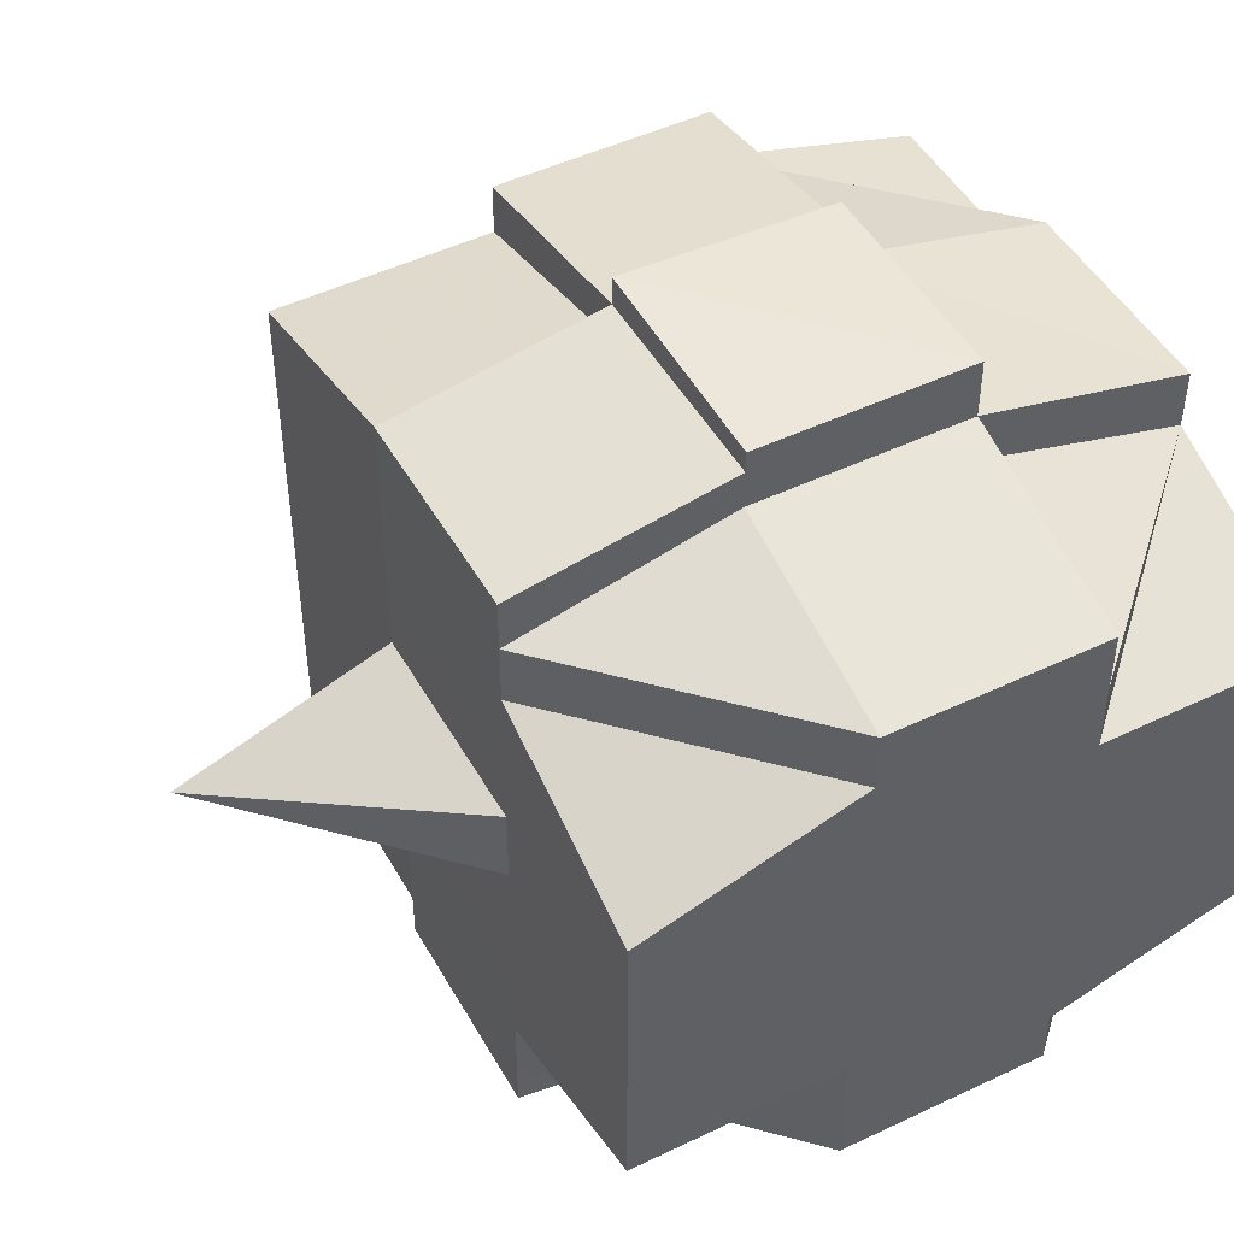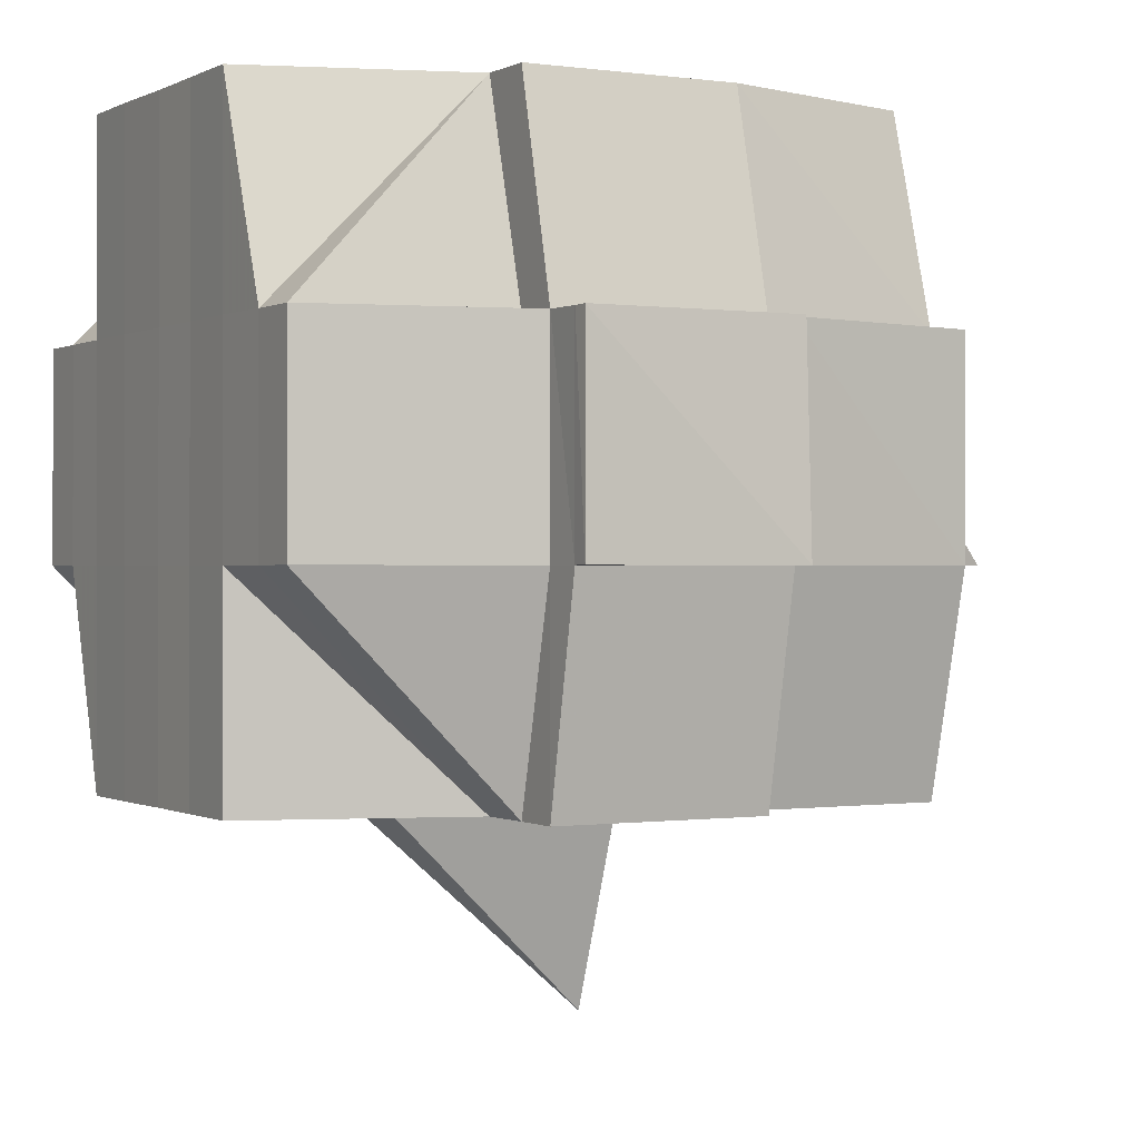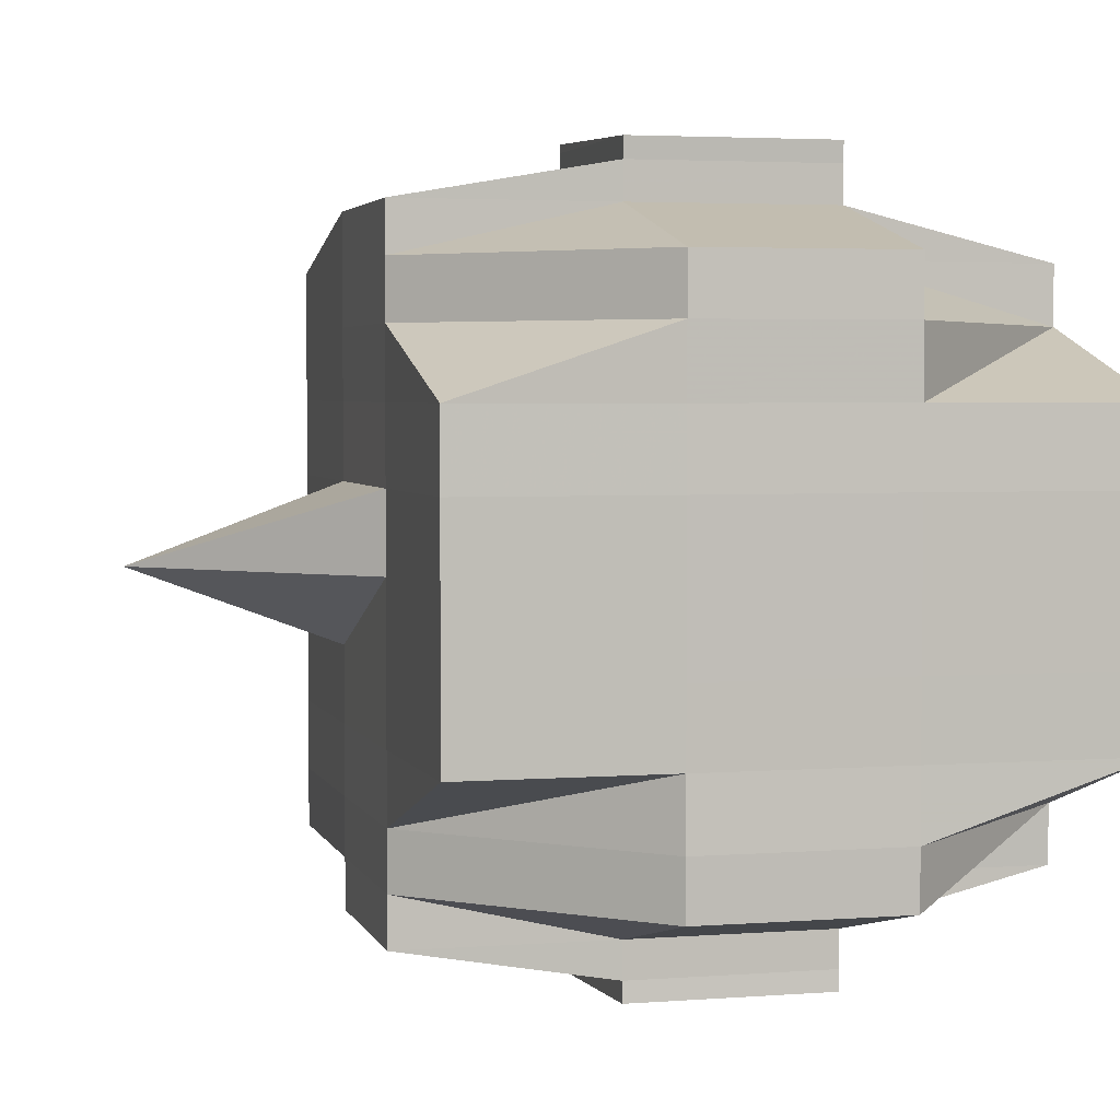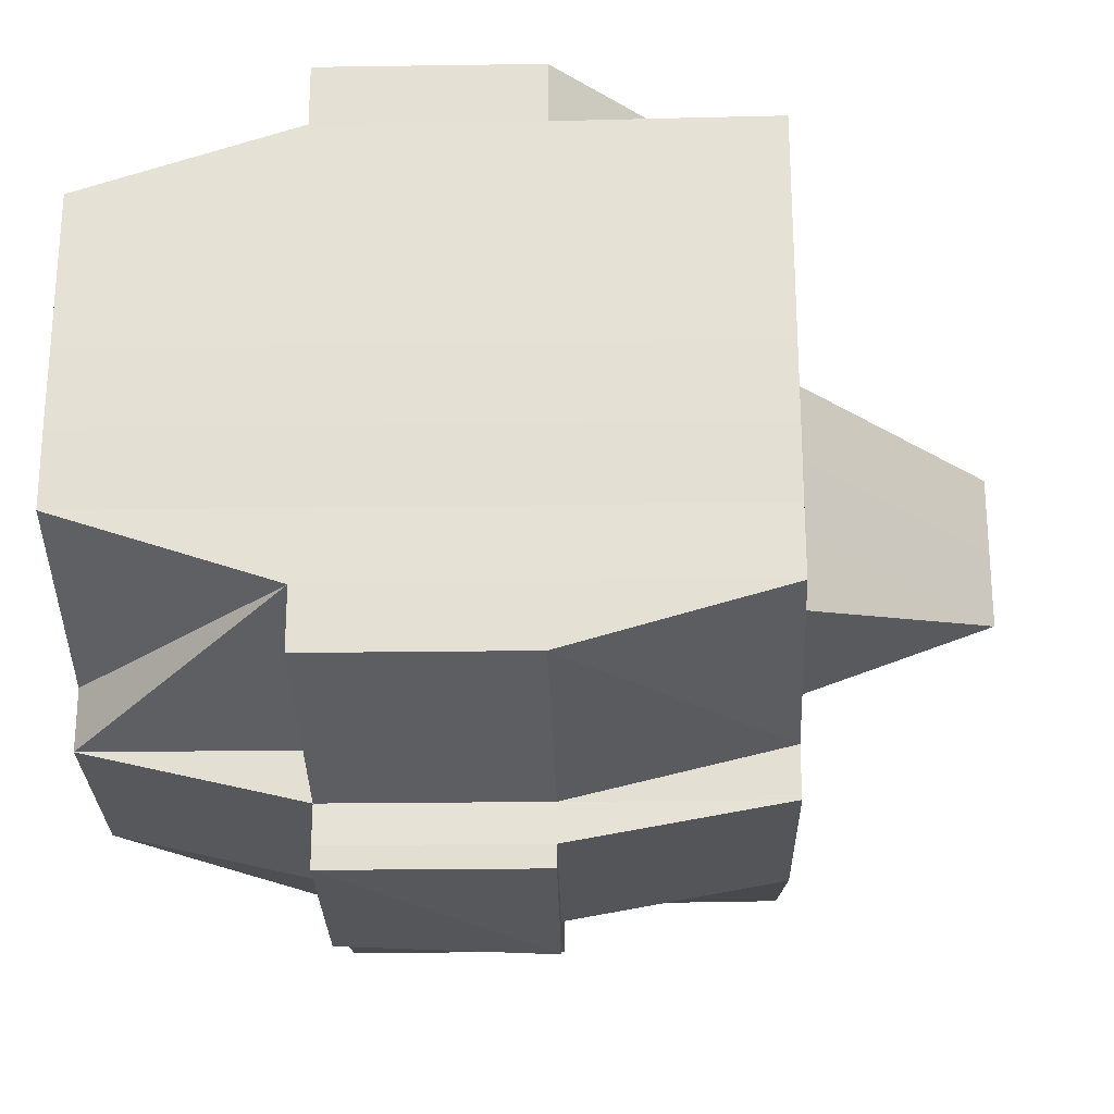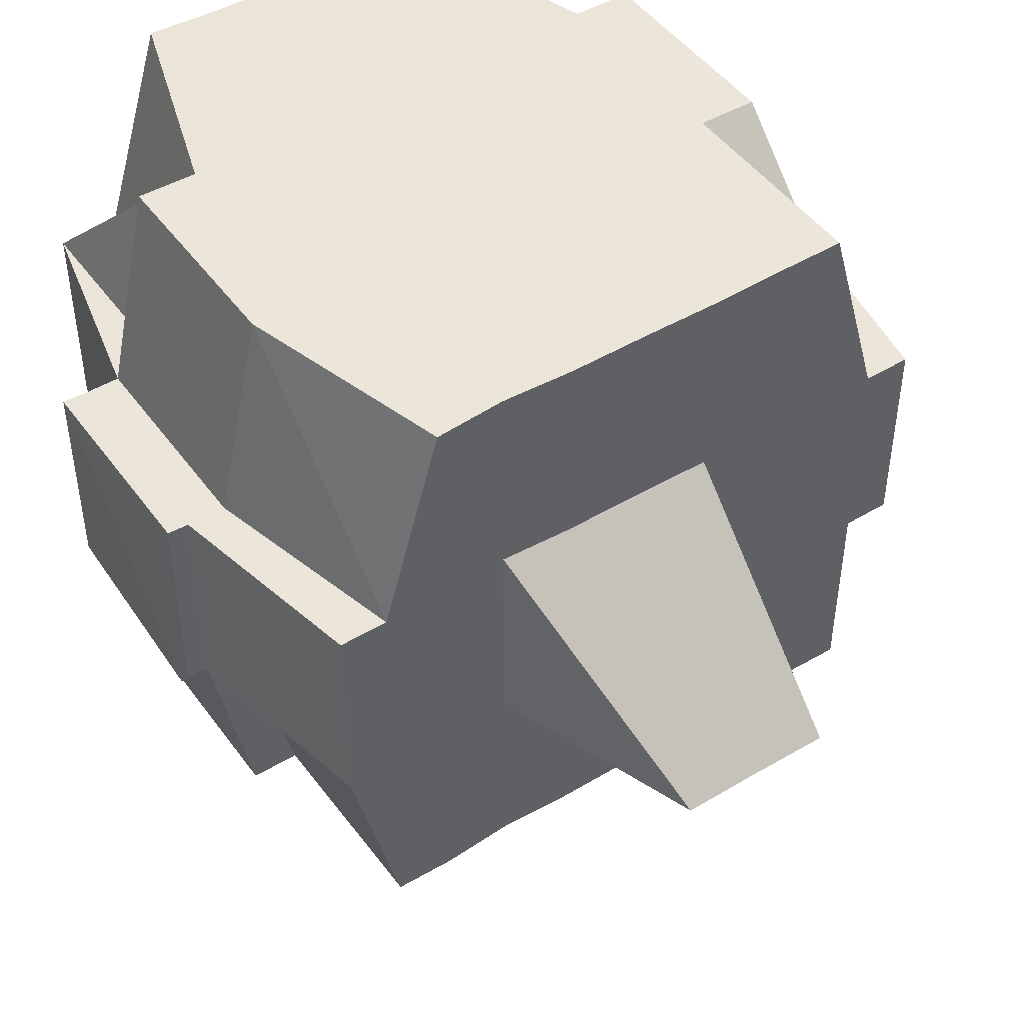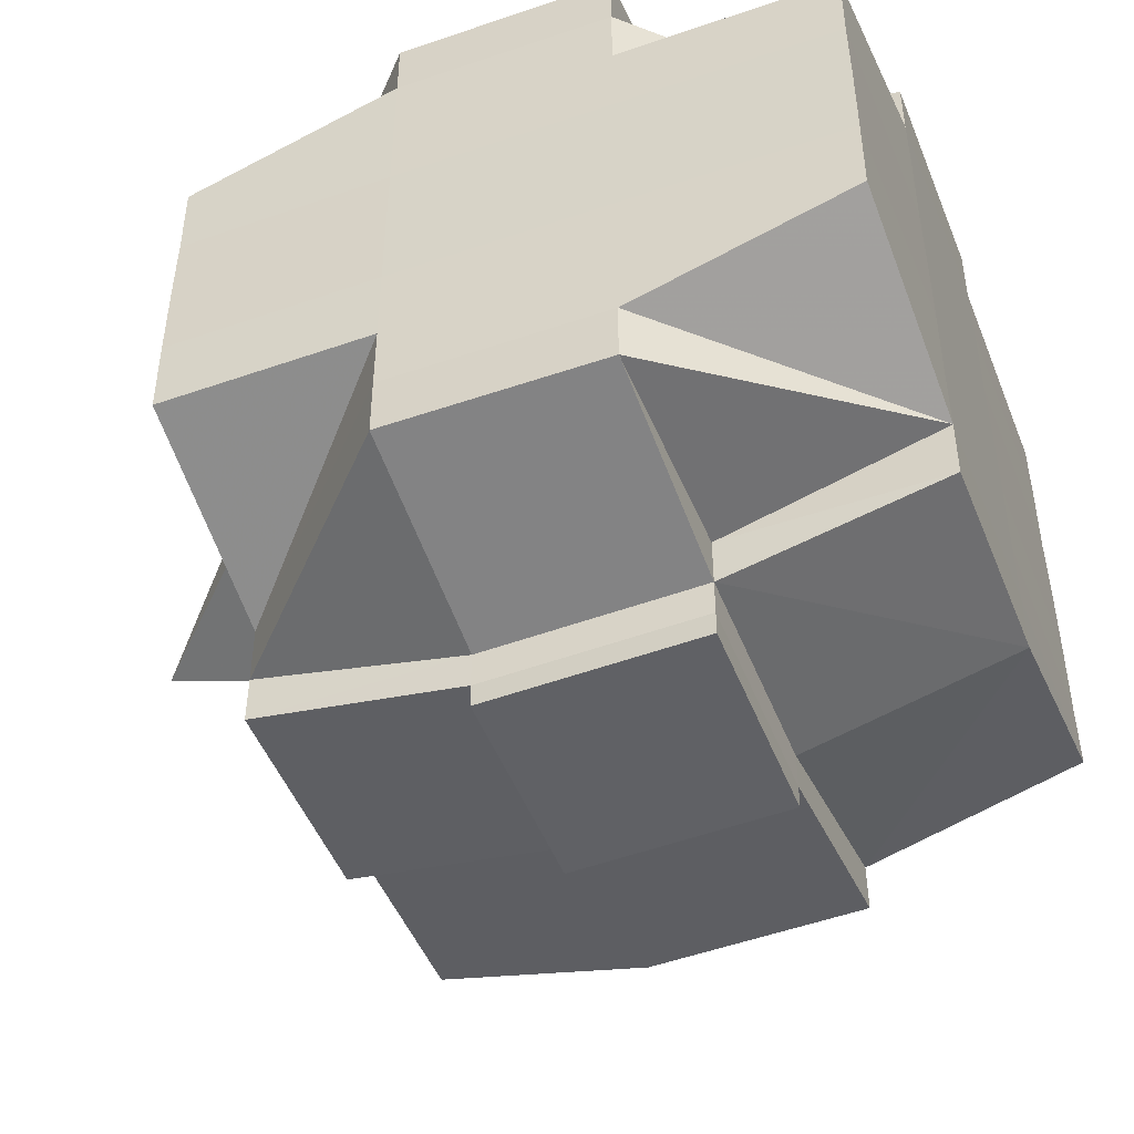
<metadata>
{"format":"obj","ext":"obj","renderer":"f3d","projection":"perspective","resolution":1024,"background":"white","views":[{"elev":48.4,"azim":61.9,"up":"+Z"},{"elev":-0.1,"azim":150.9,"up":"+Y"},{"elev":3.4,"azim":75.5,"up":"+Z"},{"elev":-25.5,"azim":-178.5,"up":"+Z"},{"elev":47.0,"azim":-124.2,"up":"+Y"},{"elev":-48.6,"azim":111.5,"up":"+Z"}]}
</metadata>
<code>
o 5218
v 2226 1913 14.54
v 2226 1913 14.54
v 2226 1913 14.54
v 2226 1913 14.54
v 2226 1913 14.54
v 2226 1913 14.54
v 2226 1913 14.54
v 2226 1913 14.54
v 2226 1913 14.54
v 2226 1913 14.54
v 2226 1913 14.54
v 2226 1913 14.54
v 2226 1913 14.54
v 2226 1913 14.55
v 2226 1913 14.54
v 2226 1913 14.54
v 2226 1913 14.54
v 2226 1913 14.55
v 2226 1913 14.54
v 2226 1913 14.55
v 2226 1913 14.55
v 2226 1913 14.54
v 2226 1913 14.55
v 2226 1913 14.55
v 2226 1913 14.55
v 2226 1913 14.55
v 2226 1913 14.55
v 2226 1913 14.55
v 2226 1913 14.56
v 2226 1913 14.55
v 2226 1913 14.56
v 2226 1913 14.56
v 2226 1913 14.55
v 2226 1913 14.56
v 2226 1913 14.56
v 2226 1913 14.57
v 2226 1913 14.56
v 2226 1913 14.56
v 2226 1913 14.56
v 2226 1913 14.56
v 2226 1913 14.56
v 2226 1913 14.55
v 2226 1913 14.56
v 2226 1913 14.57
v 2226 1913 14.56
v 2226 1913 14.56
v 2226 1913 14.56
v 2226 1913 14.56
v 2226 1913 14.57
v 2226 1913 14.57
v 2226 1913 14.57
v 2226 1913 14.57
v 2226 1913 14.57
v 2226 1913 14.57
v 2226 1913 14.56
v 2226 1913 14.56
v 2226 1913 14.56
v 2226 1913 14.57
v 2226 1913 14.57
v 2226 1913 14.56
v 2226 1913 14.56
v 2226 1913 14.57
v 2226 1913 14.57
v 2226 1913 14.57
v 2226 1913 14.57
v 2226 1913 14.57
v 2226 1913 14.57
v 2226 1913 14.57
v 2226 1913 14.58
v 2226 1913 14.57
v 2226 1913 14.58
v 2226 1913 14.58
v 2226 1913 14.58
v 2226 1913 14.58
v 2226 1913 14.58
v 2226 1913 14.58
v 2226 1913 14.58
v 2226 1913 14.58
v 2226 1913 14.58
v 2226 1913 14.57
v 2226 1913 14.58
v 2226 1913 14.58
v 2226 1913 14.58
v 2226 1913 14.58
v 2226 1913 14.58
v 2226 1913 14.58
v 2226 1913 14.58
v 2226 1913 14.58
v 2226 1913 14.58
v 2226 1913 14.58
v 2226 1913 14.58
v 2226 1913 14.58
v 2226 1913 14.57
v 2226 1913 14.58
v 2226 1913 14.58
v 2226 1913 14.58
v 2226 1913 14.58
v 2226 1913 14.58
v 2226 1913 14.58
v 2226 1913 14.58
v 2226 1913 14.58
v 2226 1913 14.58
v 2226 1913 14.57
v 2226 1913 14.58
v 2226 1913 14.57
v 2226 1913 14.57
v 2226 1913 14.57
v 2226 1913 14.57
v 2226 1913 14.57
v 2226 1913 14.57
v 2226 1913 14.57
v 2226 1913 14.57
v 2226 1913 14.57
v 2226 1913 14.57
v 2226 1913 14.56
v 2226 1913 14.57
v 2226 1913 14.57
v 2226 1913 14.57
v 2226 1913 14.56
v 2226 1913 14.56
v 2226 1913 14.56
v 2226 1913 14.56
v 2226 1913 14.56
v 2226 1913 14.56
v 2226 1913 14.56
v 2226 1913 14.56
v 2226 1913 14.56
v 2226 1913 14.56
v 2226 1913 14.56
v 2226 1913 14.55
v 2226 1913 14.56
v 2226 1913 14.56
v 2226 1913 14.56
v 2226 1913 14.56
v 2226 1913 14.55
v 2226 1913 14.55
v 2226 1913 14.55
v 2226 1913 14.55
v 2226 1913 14.56
v 2226 1913 14.55
v 2226 1913 14.55
v 2226 1913 14.55
v 2226 1913 14.55
v 2226 1913 14.55
v 2226 1913 14.55
v 2226 1913 14.55
v 2226 1913 14.55
v 2226 1913 14.55
v 2226 1913 14.55
v 2226 1913 14.55
v 2226 1913 14.55
v 2226 1913 14.54
v 2226 1913 14.55
v 2226 1913 14.55
v 2226 1913 14.55
v 2226 1913 14.54
v 2226 1913 14.54
v 2226 1913 14.54
v 2226 1913 14.54
v 2226 1913 14.54
v 2226 1913 14.54
v 2226 1913 14.55
v 2226 1913 14.55
v 2226 1913 14.54
v 2226 1913 14.54
v 2226 1913 14.54
v 2226 1913 14.54
v 2226 1913 14.54
v 2226 1913 14.54
v 2226 1913 14.54
v 2226 1913 14.54
v 2226 1913 14.54
v 2226 1913 14.54
v 2226 1913 14.54
v 2226 1913 14.54
v 2226 1913 14.54
v 2226 1913 14.54
v 2226 1913 14.54
v 2226 1913 14.54
v 2226 1913 14.54
v 2226 1913 14.55
v 2226 1913 14.55
v 2226 1913 14.55
v 2226 1913 14.55
v 2226 1913 14.55
v 2226 1913 14.55
v 2226 1913 14.55
v 2226 1913 14.55
v 2226 1913 14.55
v 2226 1913 14.56
v 2226 1913 14.56
v 2226 1913 14.56
v 2226 1913 14.56
v 2226 1913 14.56
v 2226 1913 14.56
v 2226 1913 14.54
v 2226 1913 14.54
v 2226 1913 14.54
v 2226 1913 14.54
v 2226 1913 14.54
v 2226 1913 14.54
v 2226 1913 14.54
v 2226 1913 14.54
v 2226 1913 14.54
v 2226 1913 14.55
v 2226 1913 14.54
v 2226 1913 14.54
v 2226 1913 14.54
v 2226 1913 14.55
v 2226 1913 14.55
v 2226 1913 14.55
v 2226 1913 14.55
v 2226 1913 14.55
v 2226 1913 14.55
v 2226 1913 14.55
v 2226 1913 14.55
v 2226 1913 14.55
v 2226 1913 14.55
v 2226 1913 14.56
v 2226 1913 14.55
v 2226 1913 14.55
v 2226 1913 14.55
v 2226 1913 14.55
v 2226 1913 14.56
v 2226 1913 14.56
v 2226 1913 14.55
v 2226 1913 14.56
v 2226 1913 14.56
v 2226 1913 14.55
v 2226 1913 14.56
v 2226 1913 14.56
v 2226 1913 14.56
v 2226 1913 14.56
v 2226 1913 14.56
v 2226 1913 14.56
v 2226 1913 14.56
v 2226 1913 14.57
v 2226 1913 14.56
v 2226 1913 14.56
v 2226 1913 14.56
v 2226 1913 14.57
v 2226 1913 14.57
v 2226 1913 14.57
v 2226 1913 14.57
v 2226 1913 14.57
v 2226 1913 14.56
v 2226 1913 14.57
v 2226 1913 14.57
v 2226 1913 14.57
v 2226 1913 14.57
v 2226 1913 14.57
v 2226 1913 14.57
v 2226 1913 14.57
v 2226 1913 14.58
v 2226 1913 14.57
v 2226 1913 14.57
v 2226 1913 14.57
v 2226 1913 14.57
v 2226 1913 14.57
v 2226 1913 14.57
v 2226 1913 14.57
v 2226 1913 14.58
v 2226 1913 14.57
v 2226 1913 14.57
v 2226 1913 14.57
v 2226 1913 14.57
v 2226 1913 14.58
v 2226 1913 14.58
v 2226 1913 14.56
v 2226 1913 14.58
v 2226 1913 14.58
v 2226 1913 14.58
v 2226 1913 14.58
v 2226 1913 14.58
v 2226 1913 14.57
v 2226 1913 14.58
v 2226 1913 14.58
v 2226 1913 14.57
v 2226 1913 14.57
v 2226 1913 14.57
v 2226 1913 14.58
v 2226 1913 14.58
v 2226 1913 14.58
v 2226 1913 14.58
v 2226 1913 14.57
v 2226 1913 14.57
v 2226 1913 14.57
v 2226 1913 14.57
v 2226 1913 14.56
v 2226 1913 14.57
v 2226 1913 14.57
v 2226 1913 14.56
v 2226 1913 14.56
v 2226 1913 14.56
v 2226 1913 14.56
v 2226 1913 14.56
v 2226 1913 14.56
v 2226 1913 14.56
v 2226 1913 14.56
v 2226 1913 14.56
v 2226 1913 14.56
v 2226 1913 14.55
v 2226 1913 14.56
v 2226 1913 14.56
v 2226 1913 14.56
v 2226 1913 14.56
v 2226 1913 14.55
v 2226 1913 14.55
v 2226 1913 14.56
v 2226 1913 14.56
v 2226 1913 14.56
v 2226 1913 14.56
v 2226 1913 14.57
v 2226 1913 14.56
v 2226 1913 14.56
v 2226 1913 14.56
v 2226 1913 14.56
v 2226 1913 14.55
v 2226 1913 14.55
v 2226 1913 14.54
v 2226 1913 14.55
v 2226 1913 14.55
v 2226 1913 14.55
v 2226 1913 14.55
v 2226 1913 14.56
v 2226 1913 14.56
v 2226 1913 14.56
v 2226 1913 14.56
v 2226 1913 14.56
v 2226 1913 14.58
v 2226 1913 14.58
v 2226 1913 14.57
v 2226 1913 14.58
v 2226 1913 14.58
v 2226 1913 14.58
v 2226 1913 14.58
v 2226 1913 14.58
f 1 2 3
f 4 5 2
f 6 7 3
f 8 9 6
f 10 11 5
f 12 13 4
f 13 14 15
f 16 12 17
f 10 18 19
f 18 20 11
f 21 18 22
f 23 24 18
f 24 25 26
f 27 26 18
f 18 26 28
f 25 29 30
f 29 31 32
f 33 30 26
f 31 34 35
f 34 36 37
f 35 38 39
f 37 40 38
f 41 39 42
f 43 44 40
f 45 43 46
f 47 45 48
f 36 49 50
f 49 51 52
f 53 52 50
f 50 52 54
f 50 54 55
f 55 54 56
f 57 58 55
f 54 59 60
f 55 60 61
f 52 62 54
f 62 63 59
f 54 62 64
f 62 65 63
f 52 66 62
f 67 66 52
f 66 68 62
f 67 69 70
f 71 72 65
f 73 74 69
f 75 76 72
f 77 74 78
f 79 78 80
f 81 82 76
f 83 81 84
f 85 86 82
f 87 86 88
f 89 85 90
f 91 89 92
f 93 91 68
f 90 94 95
f 96 97 94
f 98 96 99
f 100 98 101
f 101 90 102
f 101 95 103
f 104 101 105
f 68 101 106
f 106 101 107
f 106 103 108
f 68 106 109
f 109 106 110
f 111 112 109
f 113 108 114
f 109 110 113
f 113 114 115
f 116 109 113
f 117 109 116
f 118 111 116
f 116 113 119
f 119 115 120
f 119 113 121
f 122 116 119
f 64 116 122
f 123 118 122
f 122 119 124
f 124 120 125
f 124 119 126
f 127 122 124
f 56 122 127
f 128 123 127
f 127 124 129
f 129 125 130
f 129 124 131
f 132 127 129
f 133 128 132
f 134 127 132
f 132 129 135
f 135 129 136
f 137 132 135
f 138 133 137
f 139 132 137
f 140 138 141
f 135 136 142
f 137 135 142
f 141 137 142
f 143 137 141
f 142 136 144
f 142 144 145
f 146 147 145
f 136 148 144
f 141 149 150
f 145 144 151
f 145 151 152
f 144 153 151
f 144 148 153
f 151 153 154
f 151 154 152
f 154 155 156
f 157 156 158
f 159 158 7
f 160 152 159
f 9 161 159
f 161 162 152
f 152 163 164
f 152 164 165
f 166 165 167
f 168 166 169
f 169 170 171
f 172 173 168
f 174 173 166
f 173 175 170
f 176 177 174
f 178 176 179
f 180 181 173
f 182 150 175
f 173 182 160
f 28 182 173
f 182 141 183
f 184 141 182
f 28 184 182
f 185 184 28
f 26 185 28
f 26 30 185
f 185 186 184
f 30 186 185
f 186 187 188
f 189 190 186
f 191 192 187
f 190 193 191
f 48 191 186
f 186 191 143
f 194 61 192
f 193 57 194
f 46 194 191
f 191 194 139
f 195 55 194
f 194 55 134
f 196 197 198
f 197 199 200
f 201 202 203
f 204 205 202
f 206 207 203
f 208 209 207
f 210 211 206
f 212 213 209
f 214 212 211
f 215 212 214
f 154 215 214
f 153 215 154
f 153 216 215
f 215 217 212
f 148 216 153
f 218 219 148
f 216 220 221
f 222 217 223
f 148 224 216
f 131 224 148
f 219 225 224
f 226 227 217
f 224 228 216
f 216 228 229
f 228 230 220
f 224 231 228
f 126 231 224
f 225 232 231
f 231 233 228
f 233 234 230
f 228 233 235
f 231 236 233
f 121 236 231
f 232 237 236
f 236 238 233
f 238 239 234
f 233 238 240
f 241 242 239
f 236 243 238
f 237 244 243
f 245 243 236
f 243 241 238
f 238 241 246
f 243 247 241
f 110 247 243
f 110 248 247
f 249 248 250
f 248 251 252
f 253 254 251
f 255 254 256
f 247 257 241
f 241 257 258
f 259 260 257
f 257 261 258
f 260 262 263
f 264 263 257
f 257 263 261
f 263 265 261
f 258 261 266
f 263 267 265
f 102 267 263
f 262 268 267
f 258 266 269
f 268 270 271
f 99 271 267
f 270 272 273
f 267 273 274
f 267 274 275
f 271 88 276
f 271 276 277
f 278 277 279
f 278 279 280
f 281 282 278
f 283 284 282
f 285 283 278
f 286 280 287
f 286 278 53
f 265 278 286
f 261 265 286
f 261 286 288
f 288 287 289
f 288 286 290
f 266 261 288
f 290 291 292
f 266 288 293
f 293 289 294
f 293 288 295
f 295 292 296
f 269 266 293
f 297 294 298
f 299 296 300
f 301 300 302
f 303 304 299
f 305 303 301
f 306 298 307
f 308 307 213
f 308 306 33
f 212 308 27
f 217 308 212
f 309 306 308
f 217 309 308
f 235 309 217
f 309 310 306
f 240 310 309
f 227 311 309
f 311 312 310
f 312 313 269
f 246 269 310
f 310 269 314
f 269 315 316
f 310 316 317
f 318 319 320
f 321 322 319
f 323 324 320
f 325 326 327
f 328 329 326
f 330 331 332
f 333 334 335
f 335 336 337

</code>
